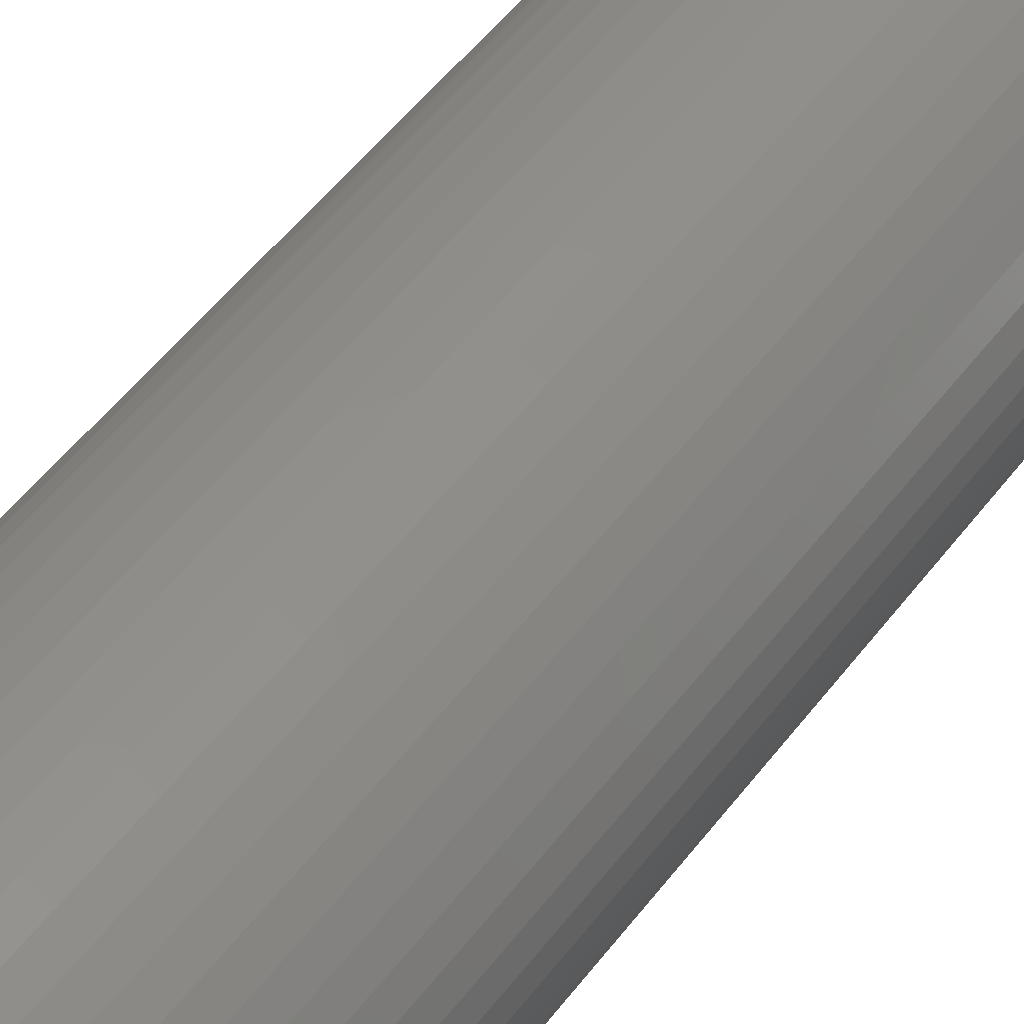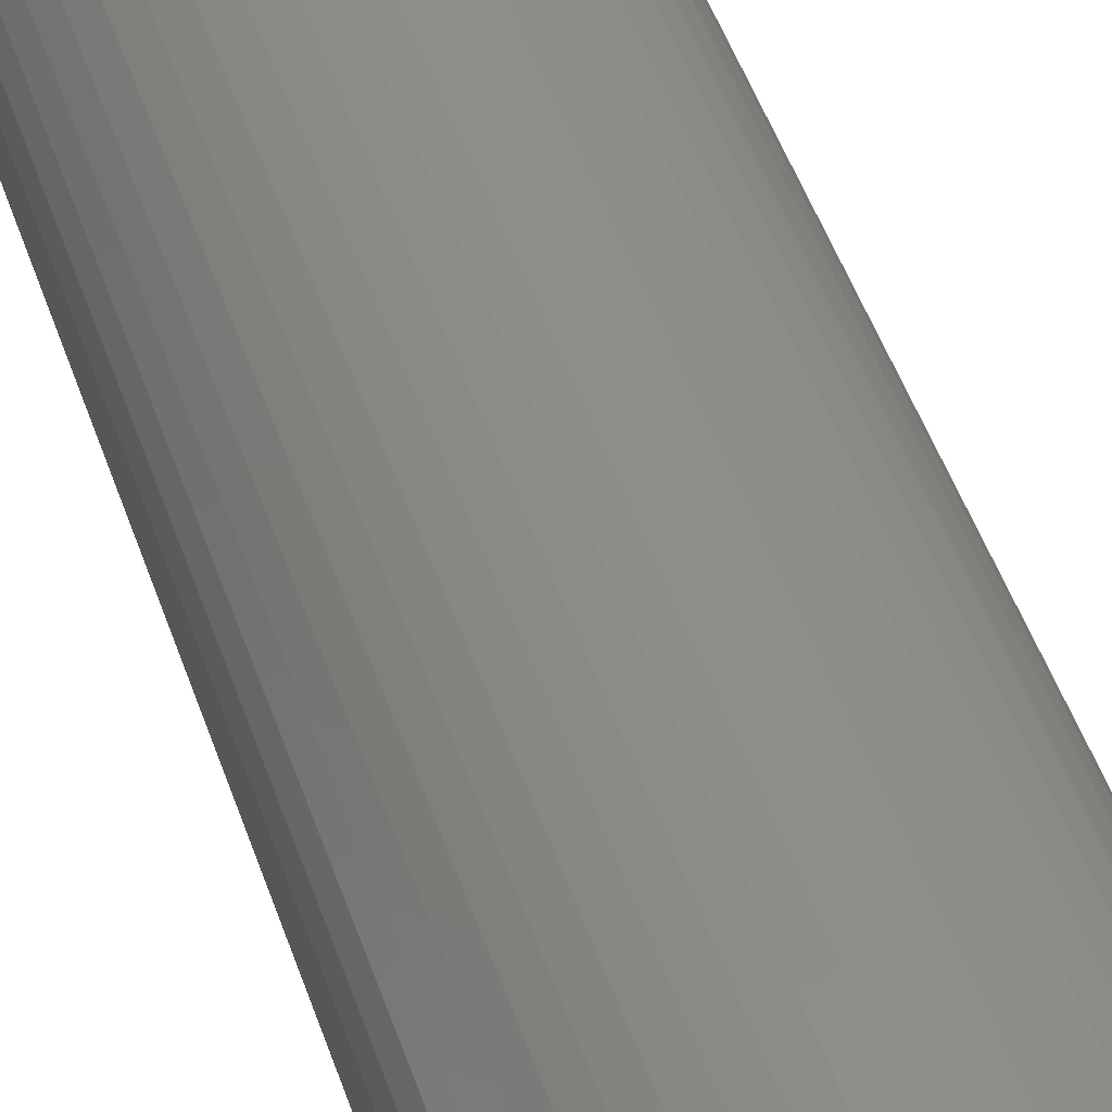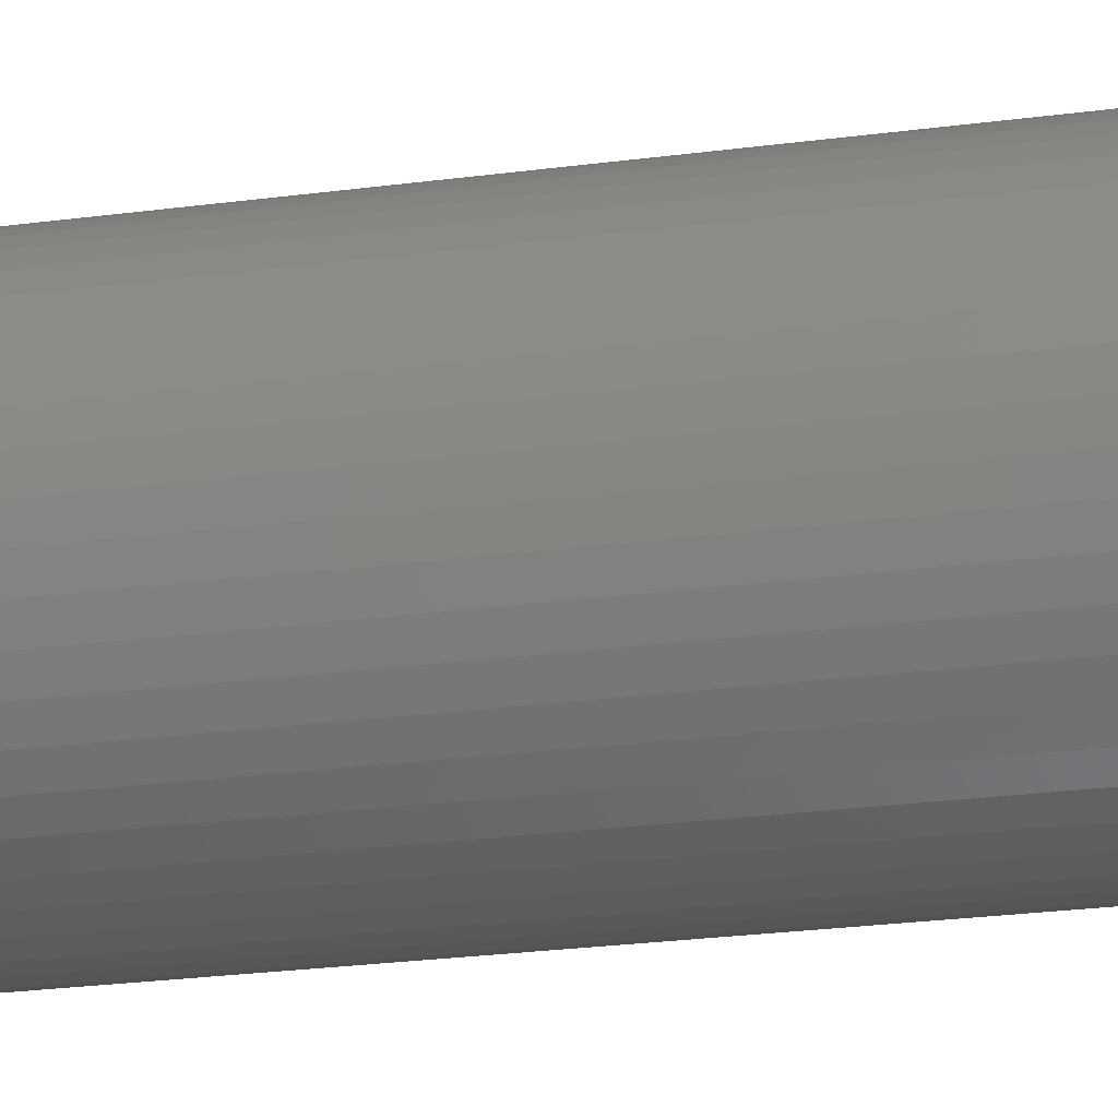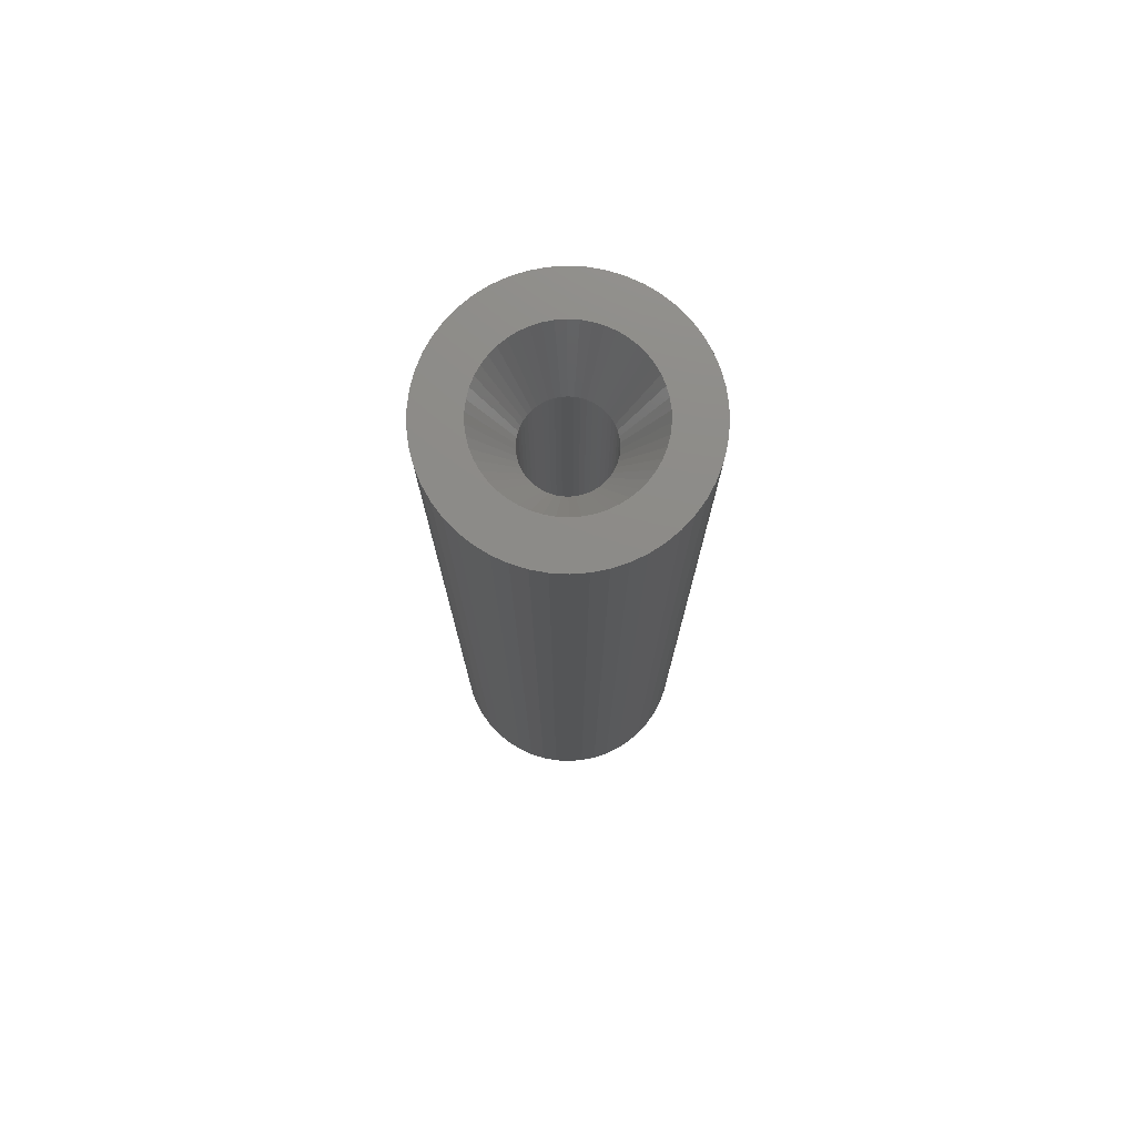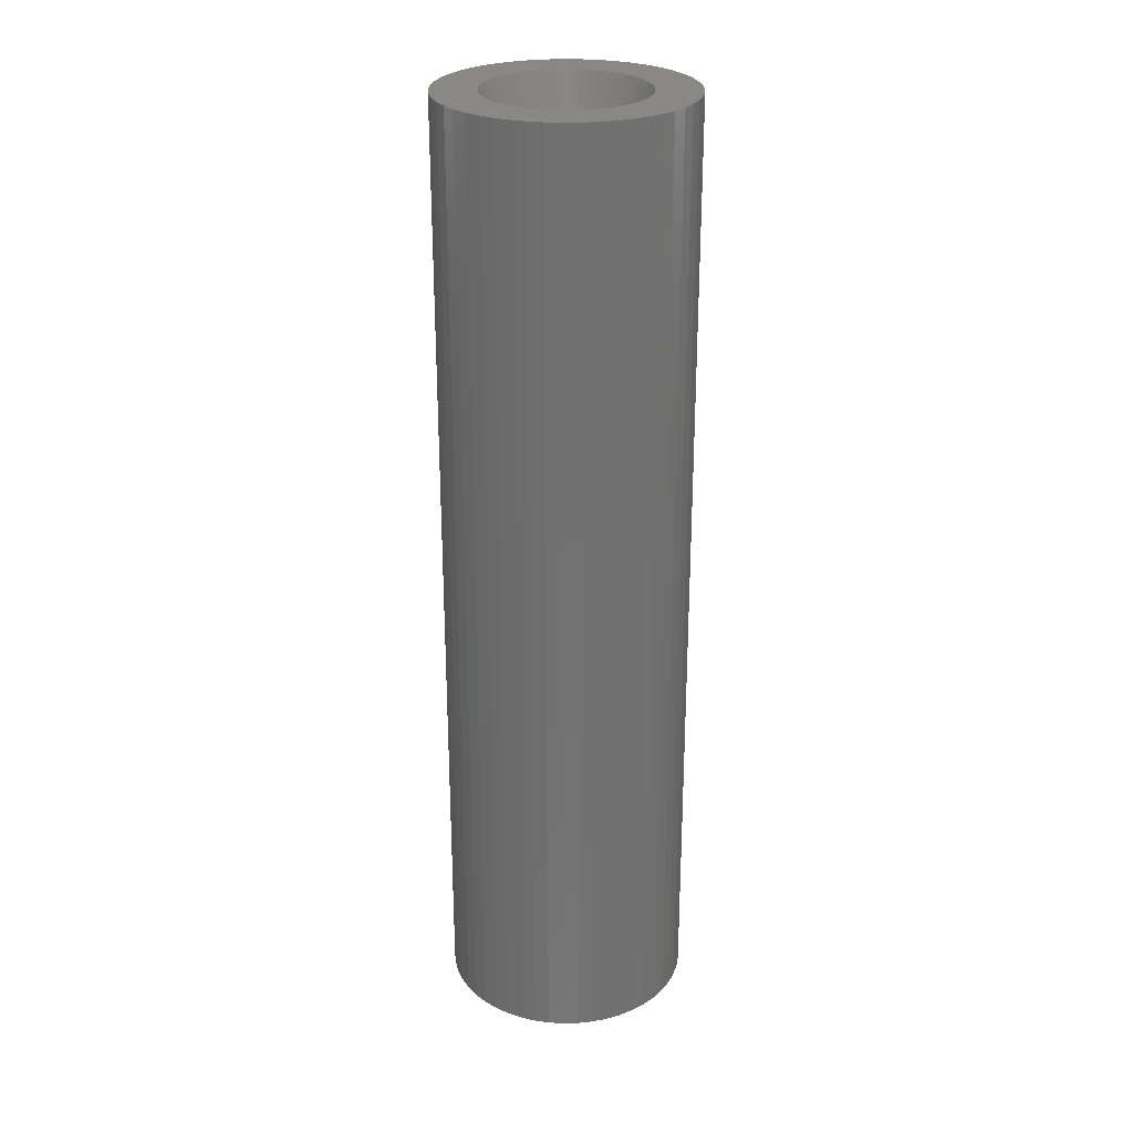
<metadata>
{"format":"stl","ext":"stl","renderer":"f3d","projection":"perspective","resolution":1024,"background":"white","views":[{"elev":47.6,"azim":-145.7,"up":"+Y"},{"elev":46.1,"azim":-17.7,"up":"+Y"},{"elev":-22.4,"azim":-76.5,"up":"+Y"},{"elev":76.0,"azim":-68.9,"up":"+Z"},{"elev":26.6,"azim":-30.8,"up":"+Z"}]}
</metadata>
<code>
# stl→obj: 250 verts, 500 faces
v 4.5 0 0
v 7 0 0
v 6.945 0.8773 0
v 4.465 0.564 0
v 6.78 1.741 0
v 6.945 -0.8773 0
v 4.359 1.119 0
v 6.508 2.577 0
v 4.465 -0.564 0
v 4.184 1.657 0
v 6.134 3.372 0
v 6.78 -1.741 0
v 3.943 2.168 0
v 5.663 4.114 0
v 4.359 -1.119 0
v 3.641 2.645 0
v 5.103 4.792 0
v 6.508 -2.577 0
v 4.184 -1.657 0
v 3.28 3.08 0
v 4.462 5.394 0
v 2.868 3.467 0
v 3.751 5.91 0
v 2.411 3.799 0
v 2.98 6.334 0
v 1.916 4.072 0
v 2.163 6.657 0
v 1.391 4.28 0
v 1.312 6.876 0
v 0.8432 4.42 0
v 0.4395 6.986 0
v 0.2826 4.491 0
v -0.2826 4.491 0
v -0.4395 6.986 0
v -0.8432 4.42 0
v -1.312 6.876 0
v -1.391 4.28 0
v -2.163 6.657 0
v -1.916 4.072 0
v -2.98 6.334 0
v -2.411 3.799 0
v -3.751 5.91 0
v -2.868 3.467 0
v -4.462 5.394 0
v -3.28 3.08 0
v -5.103 4.792 0
v -3.641 2.645 0
v -5.663 4.114 0
v -3.943 2.168 0
v -6.134 3.372 0
v -4.184 1.657 0
v -6.508 2.577 0
v 6.134 -3.372 0
v 3.943 -2.168 0
v 5.663 -4.114 0
v 3.641 -2.645 0
v 5.103 -4.792 0
v 3.28 -3.08 0
v 4.462 -5.394 0
v 2.868 -3.467 0
v 3.751 -5.91 0
v 2.411 -3.799 0
v 2.98 -6.334 0
v 1.916 -4.072 0
v 2.163 -6.657 0
v 1.391 -4.28 0
v 1.312 -6.876 0
v 0.8432 -4.42 0
v 0.4395 -6.986 0
v 0.2826 -4.491 0
v -0.2826 -4.491 0
v -0.4395 -6.986 0
v -0.8432 -4.42 0
v -1.312 -6.876 0
v -1.391 -4.28 0
v -2.163 -6.657 0
v -1.916 -4.072 0
v -2.98 -6.334 0
v -2.411 -3.799 0
v -3.751 -5.91 0
v -2.868 -3.467 0
v -4.462 -5.394 0
v -3.28 -3.08 0
v -5.103 -4.792 0
v -3.641 -2.645 0
v -5.663 -4.114 0
v -3.943 -2.168 0
v -6.134 -3.372 0
v -4.184 -1.657 0
v -6.508 -2.577 0
v -4.359 -1.119 0
v -6.78 -1.741 0
v -4.465 -0.564 0
v -6.945 -0.8773 0
v -4.5 0 0
v -4.359 1.119 0
v -6.78 1.741 0
v -4.465 0.564 0
v -6.945 0.8773 0
v -7 0 0
v 2.375 0 -54
v 7 0 -54
v 6.945 -0.8773 -54
v 2.356 -0.2977 -54
v 6.78 -1.741 -54
v 6.945 0.8773 -54
v 2.3 -0.5906 -54
v 6.508 -2.577 -54
v 2.356 0.2977 -54
v 2.208 -0.8743 -54
v 6.134 -3.372 -54
v 6.78 1.741 -54
v 2.081 -1.144 -54
v 5.663 -4.114 -54
v 2.3 0.5906 -54
v 1.921 -1.396 -54
v 5.103 -4.792 -54
v 6.508 2.577 -54
v 1.731 -1.626 -54
v 4.462 -5.394 -54
v 2.208 0.8743 -54
v 1.514 -1.83 -54
v 3.751 -5.91 -54
v 6.134 3.372 -54
v 1.273 -2.005 -54
v 2.98 -6.334 -54
v 2.081 1.144 -54
v 5.663 4.114 -54
v 1.011 -2.149 -54
v 2.163 -6.657 -54
v 0.7339 -2.259 -54
v 1.312 -6.876 -54
v 0.445 -2.333 -54
v 0.4395 -6.986 -54
v 0.1491 -2.37 -54
v -0.1491 -2.37 -54
v -0.4395 -6.986 -54
v -0.445 -2.333 -54
v -1.312 -6.876 -54
v -0.7339 -2.259 -54
v -2.163 -6.657 -54
v -1.011 -2.149 -54
v -2.98 -6.334 -54
v -1.273 -2.005 -54
v -3.751 -5.91 -54
v -1.514 -1.83 -54
v -4.462 -5.394 -54
v -1.731 -1.626 -54
v -5.103 -4.792 -54
v -1.921 -1.396 -54
v -5.663 -4.114 -54
v -2.081 -1.144 -54
v 1.921 1.396 -54
v 5.103 4.792 -54
v 1.731 1.626 -54
v 4.462 5.394 -54
v 1.514 1.83 -54
v 3.751 5.91 -54
v 1.273 2.005 -54
v 2.98 6.334 -54
v 1.011 2.149 -54
v 2.163 6.657 -54
v 0.7339 2.259 -54
v 1.312 6.876 -54
v 0.445 2.333 -54
v 0.4395 6.986 -54
v 0.1491 2.37 -54
v -0.1491 2.37 -54
v -0.4395 6.986 -54
v -0.445 2.333 -54
v -1.312 6.876 -54
v -0.7339 2.259 -54
v -2.163 6.657 -54
v -1.011 2.149 -54
v -2.98 6.334 -54
v -1.273 2.005 -54
v -3.751 5.91 -54
v -1.514 1.83 -54
v -4.462 5.394 -54
v -1.731 1.626 -54
v -5.103 4.792 -54
v -1.921 1.396 -54
v -5.663 4.114 -54
v -2.081 1.144 -54
v -6.134 3.372 -54
v -2.208 0.8743 -54
v -6.508 2.577 -54
v -2.3 0.5906 -54
v -6.78 1.741 -54
v -2.356 0.2977 -54
v -6.945 0.8773 -54
v -2.375 0 -54
v -6.134 -3.372 -54
v -2.208 -0.8743 -54
v -6.508 -2.577 -54
v -2.3 -0.5906 -54
v -6.78 -1.741 -54
v -2.356 -0.2977 -54
v -6.945 -0.8773 -54
v -7 0 -54
v 1.731 -1.626 -4.2
v 2.375 0 -4.2
v 2.356 0.2977 -4.2
v 2.356 -0.2977 -4.2
v -2.3 -0.5906 -4.2
v -2.356 -0.2977 -4.2
v -0.445 2.333 -4.2
v 0.445 -2.333 -4.2
v 0.1491 -2.37 -4.2
v 2.3 -0.5906 -4.2
v 2.081 -1.144 -4.2
v -1.514 -1.83 -4.2
v -1.731 -1.626 -4.2
v -1.921 1.396 -4.2
v -1.731 1.626 -4.2
v 2.208 -0.8743 -4.2
v 1.921 -1.396 -4.2
v 1.273 -2.005 -4.2
v 1.011 -2.149 -4.2
v -0.445 -2.333 -4.2
v -2.081 -1.144 -4.2
v -2.3 0.5906 -4.2
v -2.208 0.8743 -4.2
v 1.514 -1.83 -4.2
v -1.011 -2.149 -4.2
v -1.273 -2.005 -4.2
v 2.3 0.5906 -4.2
v 1.273 2.005 -4.2
v 1.011 2.149 -4.2
v -1.011 2.149 -4.2
v -0.7339 2.259 -4.2
v -2.081 1.144 -4.2
v -2.375 0 -4.2
v -0.7339 -2.259 -4.2
v -1.921 -1.396 -4.2
v 2.081 1.144 -4.2
v 1.921 1.396 -4.2
v 1.731 1.626 -4.2
v 0.445 2.333 -4.2
v 1.514 1.83 -4.2
v -1.514 1.83 -4.2
v 0.7339 -2.259 -4.2
v -2.208 -0.8743 -4.2
v -0.1491 -2.37 -4.2
v -0.1491 2.37 -4.2
v 0.1491 2.37 -4.2
v 0.7339 2.259 -4.2
v -1.273 2.005 -4.2
v -2.356 0.2977 -4.2
v 2.208 0.8743 -4.2
f 1 2 3
f 4 3 5
f 2 1 6
f 7 5 8
f 9 6 1
f 10 8 11
f 6 9 12
f 13 11 14
f 15 12 9
f 16 14 17
f 12 15 18
f 19 18 15
f 3 4 1
f 20 17 21
f 5 7 4
f 8 10 7
f 11 13 10
f 22 21 23
f 14 16 13
f 17 20 16
f 24 23 25
f 21 22 20
f 23 24 22
f 26 25 27
f 25 26 24
f 27 28 26
f 29 28 27
f 29 30 28
f 31 30 29
f 31 32 30
f 31 33 32
f 34 33 31
f 34 35 33
f 36 35 34
f 36 37 35
f 38 37 36
f 37 38 39
f 40 39 38
f 39 40 41
f 42 41 40
f 41 42 43
f 44 43 42
f 43 44 45
f 46 45 44
f 45 46 47
f 48 47 46
f 47 48 49
f 50 49 48
f 49 50 51
f 52 51 50
f 18 19 53
f 54 53 19
f 53 54 55
f 56 55 54
f 55 56 57
f 58 57 56
f 57 58 59
f 60 59 58
f 59 60 61
f 62 61 60
f 61 62 63
f 64 63 62
f 63 64 65
f 66 65 64
f 66 67 65
f 68 67 66
f 68 69 67
f 70 69 68
f 71 69 70
f 71 72 69
f 73 72 71
f 73 74 72
f 75 74 73
f 76 75 77
f 75 76 74
f 78 77 79
f 80 79 81
f 77 78 76
f 82 81 83
f 84 83 85
f 79 80 78
f 86 85 87
f 88 87 89
f 90 89 91
f 81 82 80
f 92 91 93
f 94 93 95
f 51 52 96
f 83 84 82
f 97 96 52
f 85 86 84
f 96 97 98
f 87 88 86
f 99 98 97
f 89 90 88
f 98 99 95
f 91 92 90
f 100 95 99
f 93 94 92
f 95 100 94
f 101 102 103
f 104 103 105
f 102 101 106
f 107 105 108
f 109 106 101
f 110 108 111
f 106 109 112
f 113 111 114
f 115 112 109
f 116 114 117
f 112 115 118
f 119 117 120
f 121 118 115
f 122 120 123
f 118 121 124
f 125 123 126
f 127 124 121
f 124 127 128
f 103 104 101
f 105 107 104
f 108 110 107
f 129 126 130
f 111 113 110
f 114 116 113
f 117 119 116
f 120 122 119
f 131 130 132
f 123 125 122
f 126 129 125
f 130 131 129
f 132 133 131
f 134 133 132
f 134 135 133
f 134 136 135
f 137 136 134
f 137 138 136
f 139 138 137
f 138 139 140
f 141 140 139
f 140 141 142
f 143 142 141
f 142 143 144
f 145 144 143
f 144 145 146
f 147 146 145
f 146 147 148
f 149 148 147
f 148 149 150
f 151 150 149
f 150 151 152
f 153 128 127
f 128 153 154
f 155 154 153
f 154 155 156
f 157 156 155
f 156 157 158
f 159 158 157
f 158 159 160
f 161 160 159
f 160 161 162
f 163 162 161
f 162 163 164
f 165 164 163
f 165 166 164
f 167 166 165
f 168 166 167
f 168 169 166
f 170 169 168
f 171 170 172
f 173 172 174
f 175 174 176
f 170 171 169
f 177 176 178
f 179 178 180
f 181 180 182
f 183 182 184
f 172 173 171
f 185 184 186
f 187 186 188
f 189 188 190
f 191 190 192
f 193 152 151
f 174 175 173
f 152 193 194
f 176 177 175
f 195 194 193
f 178 179 177
f 194 195 196
f 180 181 179
f 197 196 195
f 182 183 181
f 196 197 198
f 184 185 183
f 199 198 197
f 186 187 185
f 198 199 192
f 188 189 187
f 200 192 199
f 190 191 189
f 192 200 191
f 58 56 201
f 1 4 202
f 202 4 203
f 9 202 204
f 205 206 93
f 207 35 37
f 70 208 209
f 15 9 210
f 54 19 211
f 79 212 81
f 212 213 81
f 214 47 49
f 214 215 47
f 19 15 210
f 9 1 202
f 19 210 216
f 54 211 217
f 19 216 211
f 62 218 219
f 64 62 219
f 71 220 73
f 87 221 89
f 222 223 51
f 9 204 210
f 56 54 217
f 56 217 201
f 66 64 219
f 62 60 224
f 91 205 93
f 225 226 79
f 226 212 79
f 81 213 83
f 4 7 227
f 228 24 229
f 207 33 35
f 230 39 41
f 230 231 37
f 232 49 51
f 206 233 93
f 232 214 49
f 215 45 47
f 68 66 208
f 68 208 70
f 62 224 218
f 60 58 201
f 234 225 75
f 73 220 75
f 220 234 75
f 213 235 85
f 83 213 85
f 236 13 237
f 20 22 238
f 239 30 32
f 28 30 239
f 26 28 229
f 240 24 228
f 241 41 43
f 230 37 39
f 231 207 37
f 222 51 96
f 93 233 95
f 66 219 242
f 66 242 208
f 60 201 224
f 89 205 91
f 221 243 89
f 75 225 77
f 77 225 79
f 209 71 70
f 71 209 244
f 85 235 87
f 235 221 87
f 238 22 240
f 16 20 238
f 22 24 240
f 245 32 33
f 32 245 246
f 247 28 239
f 229 28 247
f 24 26 229
f 215 241 43
f 215 43 45
f 241 248 41
f 248 230 41
f 223 232 51
f 249 222 98
f 233 98 95
f 243 205 89
f 71 244 220
f 203 4 227
f 10 13 236
f 237 16 238
f 13 16 237
f 239 32 246
f 245 33 207
f 222 96 98
f 7 10 227
f 233 249 98
f 250 10 236
f 227 10 250
f 127 237 153
f 237 127 236
f 163 229 247
f 229 163 161
f 174 231 230
f 231 174 172
f 223 184 232
f 184 223 186
f 107 204 104
f 204 107 210
f 109 227 115
f 227 109 203
f 157 238 240
f 238 157 155
f 167 239 246
f 239 167 165
f 161 228 229
f 228 161 159
f 249 188 222
f 188 249 190
f 214 180 215
f 180 214 182
f 170 245 207
f 245 170 168
f 180 241 215
f 241 180 178
f 101 203 109
f 203 101 202
f 146 213 212
f 213 146 148
f 125 219 218
f 219 125 129
f 153 238 155
f 238 153 237
f 168 246 245
f 246 168 167
f 165 247 239
f 247 165 163
f 159 240 228
f 240 159 157
f 233 190 249
f 190 233 192
f 222 186 223
f 186 222 188
f 232 182 214
f 182 232 184
f 172 207 231
f 207 172 170
f 178 248 241
f 248 178 176
f 176 230 248
f 230 176 174
f 104 202 101
f 202 104 204
f 119 217 116
f 217 119 201
f 213 150 235
f 150 213 148
f 133 209 208
f 209 133 135
f 121 236 127
f 236 121 250
f 115 250 121
f 250 115 227
f 113 216 110
f 216 113 211
f 110 210 107
f 210 110 216
f 116 211 113
f 211 116 217
f 144 212 226
f 212 144 146
f 206 192 233
f 192 206 198
f 243 196 205
f 196 243 194
f 129 242 219
f 242 129 131
f 131 208 242
f 208 131 133
f 119 224 201
f 224 119 122
f 135 244 209
f 244 135 136
f 136 220 244
f 220 136 138
f 140 225 234
f 225 140 142
f 138 234 220
f 234 138 140
f 205 198 206
f 198 205 196
f 235 152 221
f 152 235 150
f 221 194 243
f 194 221 152
f 122 218 224
f 218 122 125
f 142 226 225
f 226 142 144
f 2 106 3
f 106 2 102
f 200 99 191
f 99 200 100
f 166 34 31
f 34 166 169
f 137 69 72
f 69 137 134
f 154 21 17
f 21 154 156
f 179 46 44
f 46 179 181
f 173 40 38
f 40 173 175
f 8 124 11
f 124 8 118
f 3 112 5
f 112 3 106
f 160 27 25
f 27 160 162
f 158 25 23
f 25 158 160
f 187 50 185
f 50 187 52
f 189 52 187
f 52 189 97
f 171 38 36
f 38 171 173
f 5 118 8
f 118 5 112
f 14 154 17
f 154 14 128
f 11 128 14
f 128 11 124
f 162 29 27
f 29 162 164
f 164 31 29
f 31 164 166
f 156 23 21
f 23 156 158
f 185 48 183
f 48 185 50
f 183 46 181
f 46 183 48
f 191 97 189
f 97 191 99
f 175 42 40
f 42 175 177
f 177 44 42
f 44 177 179
f 169 36 34
f 36 169 171
f 6 102 2
f 102 6 103
f 53 108 18
f 108 53 111
f 149 82 84
f 82 149 147
f 193 90 195
f 90 193 88
f 151 88 193
f 88 151 86
f 126 61 63
f 61 126 123
f 18 105 12
f 105 18 108
f 149 86 151
f 86 149 84
f 195 92 197
f 92 195 90
f 120 57 59
f 57 120 117
f 130 63 65
f 63 130 126
f 132 65 67
f 65 132 130
f 134 67 69
f 67 134 132
f 12 103 6
f 103 12 105
f 55 111 53
f 111 55 114
f 57 114 55
f 114 57 117
f 139 72 74
f 72 139 137
f 143 76 78
f 76 143 141
f 147 80 82
f 80 147 145
f 141 74 76
f 74 141 139
f 197 94 199
f 94 197 92
f 199 100 200
f 100 199 94
f 123 59 61
f 59 123 120
f 145 78 80
f 78 145 143

</code>
